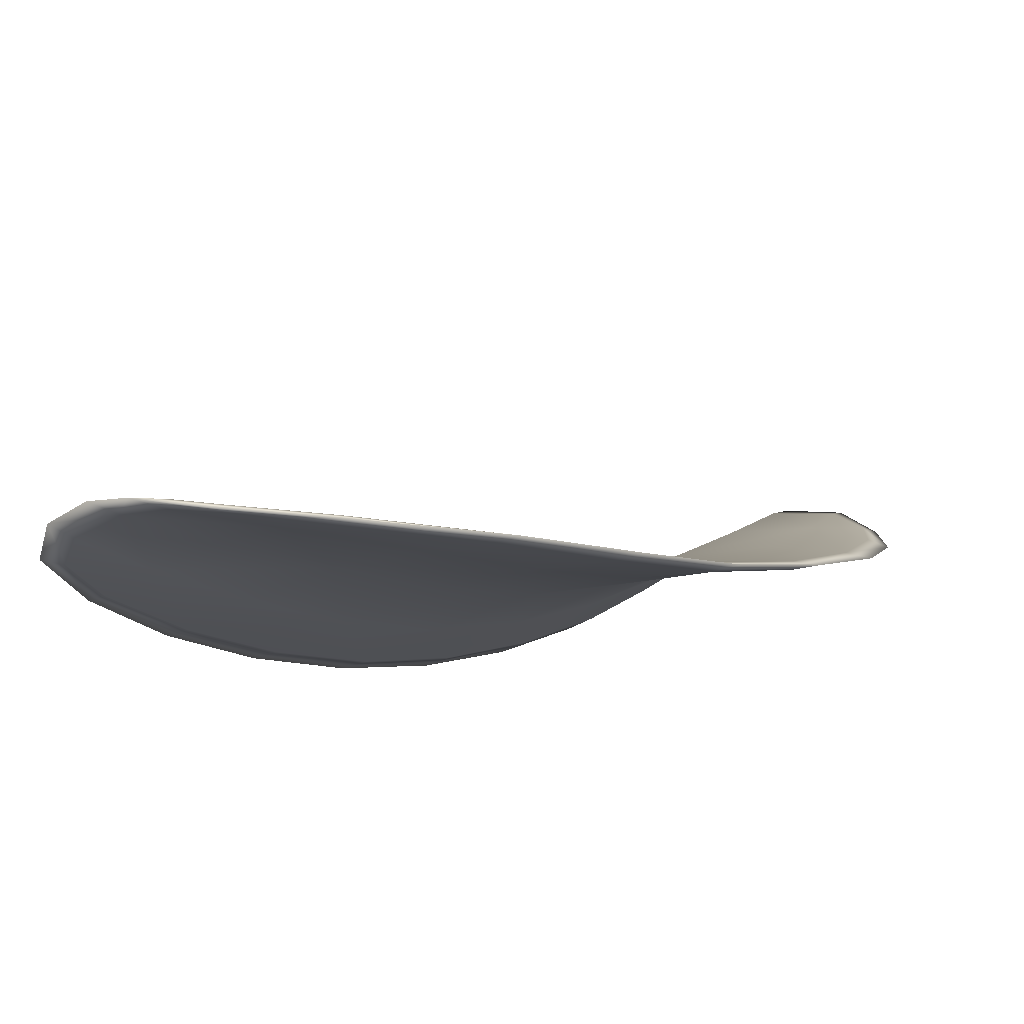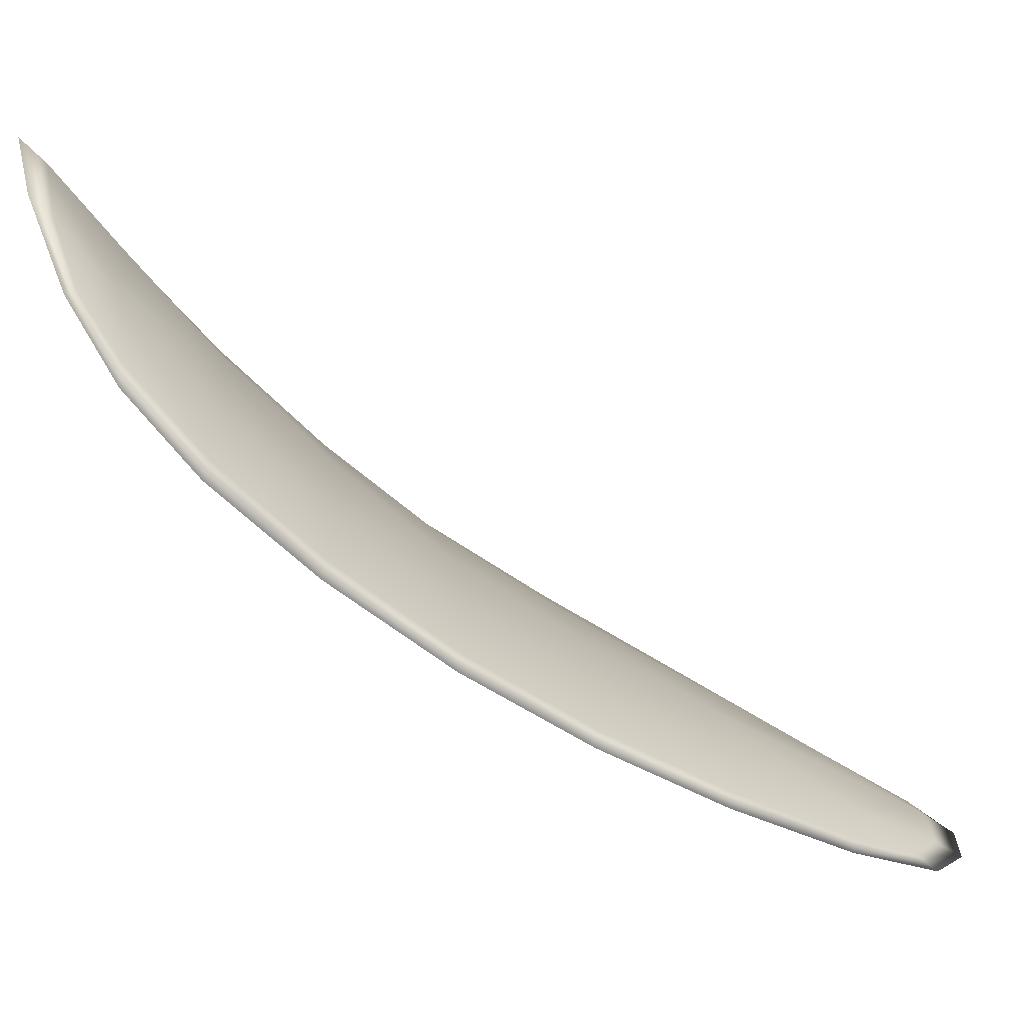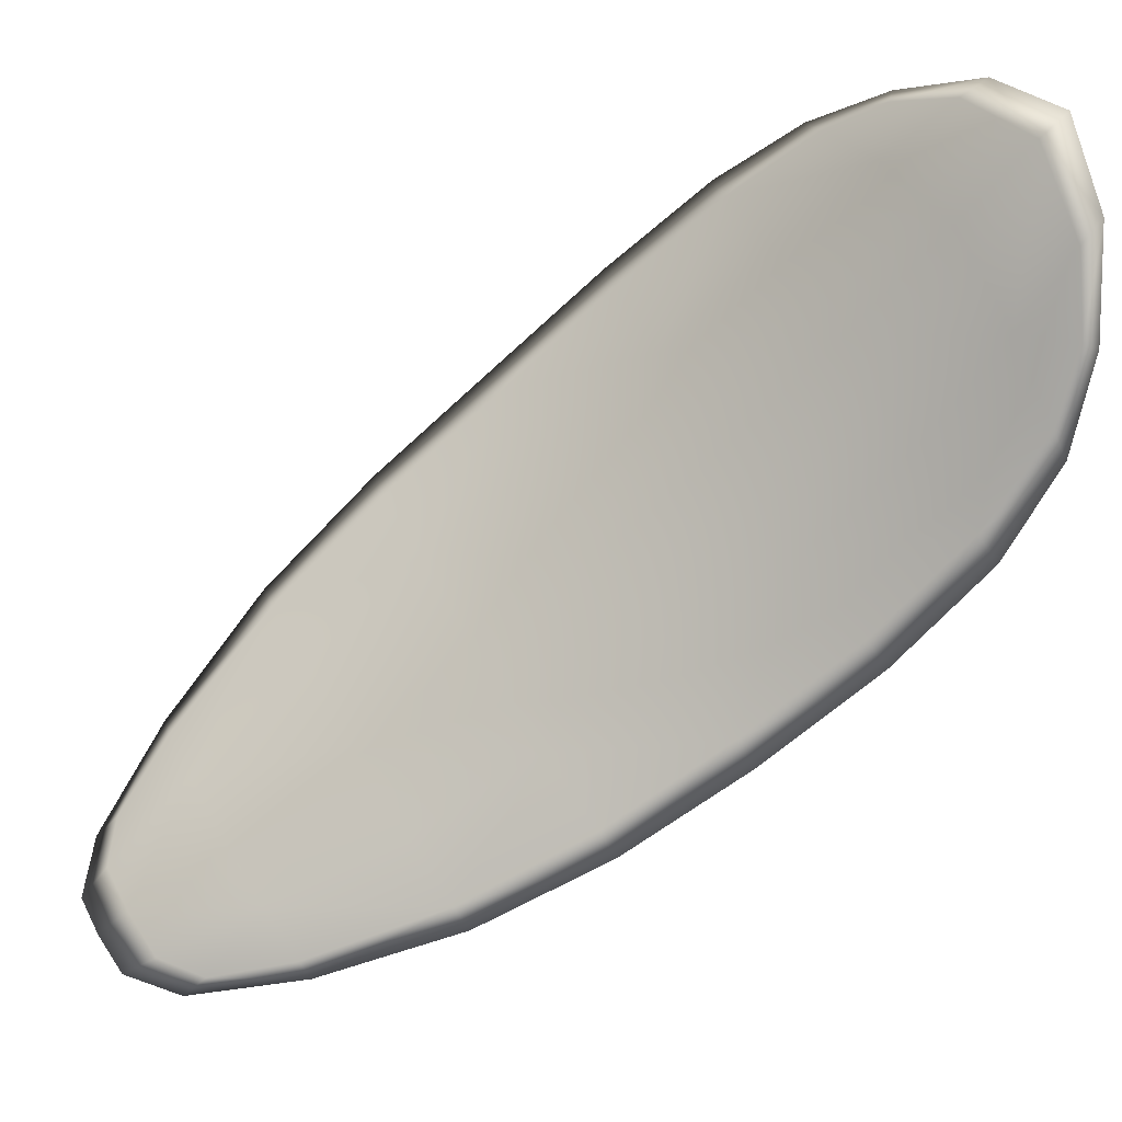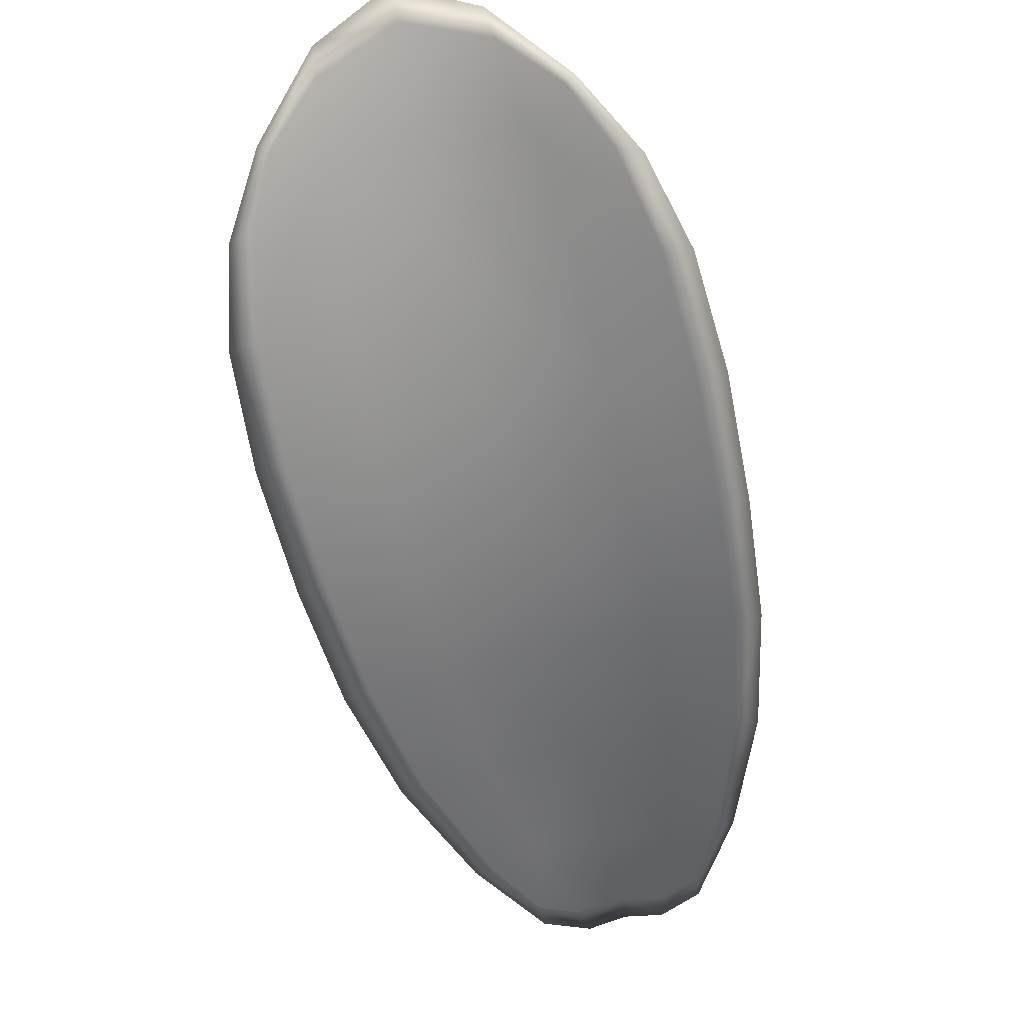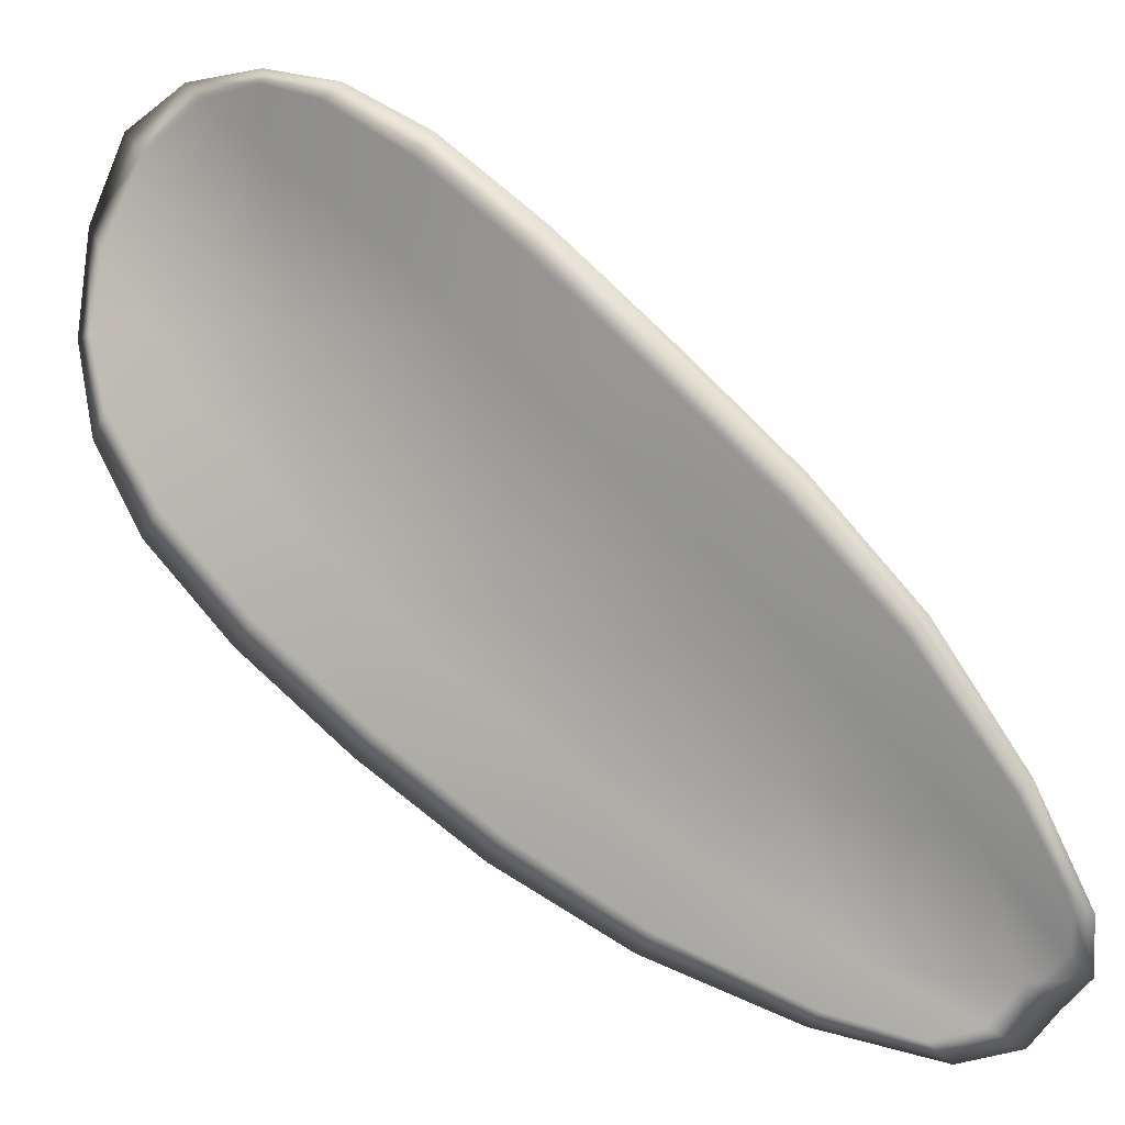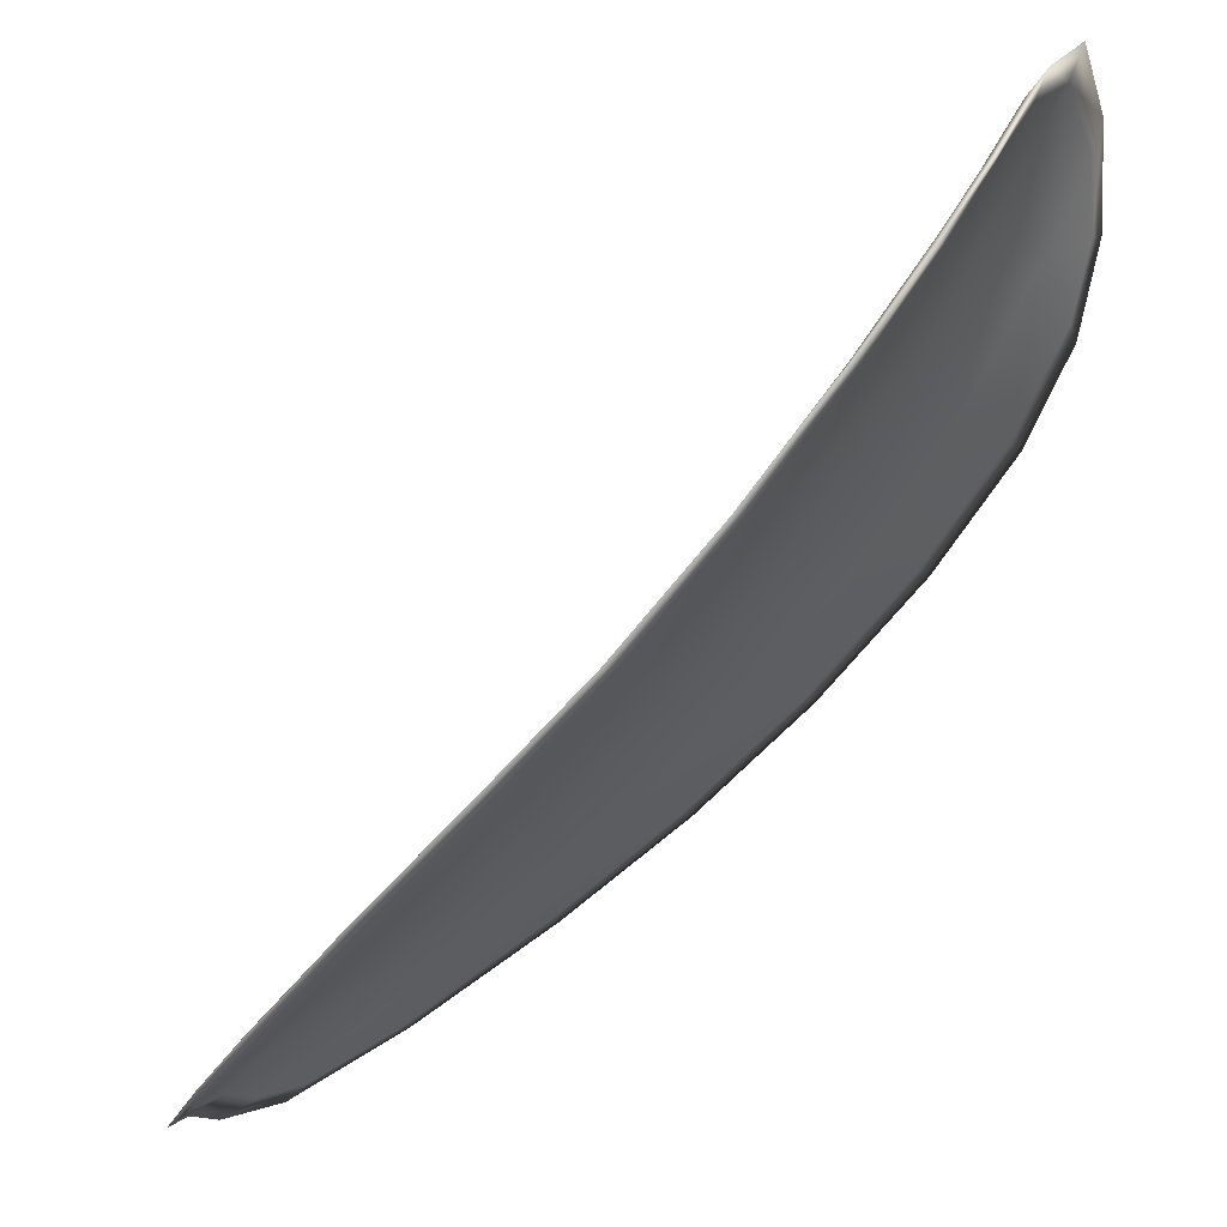
<metadata>
{"format":"obj","ext":"obj","renderer":"f3d","projection":"perspective","resolution":1024,"background":"white","views":[{"elev":-49.6,"azim":24.9,"up":"+Z"},{"elev":31.5,"azim":-105.2,"up":"+Z"},{"elev":43.8,"azim":49.9,"up":"+Z"},{"elev":70.8,"azim":-174.1,"up":"+Y"},{"elev":-44.8,"azim":-135.6,"up":"+Z"},{"elev":-21.6,"azim":105.2,"up":"+Z"}]}
</metadata>
<code>
v -2.313 0.7637 -1.213
v -2.311 0.7634 -1.213
v -2.312 0.7615 -1.215
v -2.314 0.7621 -1.215
v -2.316 0.7626 -1.215
v -2.315 0.7639 -1.213
v -2.314 0.7645 -1.212
v -2.312 0.7647 -1.211
v -2.31 0.7646 -1.211
v -2.309 0.763 -1.214
v -2.307 0.7628 -1.215
v -2.308 0.7613 -1.217
v -2.309 0.7613 -1.216
v -2.309 0.7642 -1.212
v -2.308 0.7636 -1.214
v -2.312 0.7544 -1.222
v -2.31 0.7543 -1.223
v -2.312 0.7517 -1.225
v -2.313 0.7518 -1.224
v -2.315 0.752 -1.223
v -2.315 0.7547 -1.222
v -2.314 0.7572 -1.22
v -2.311 0.757 -1.221
v -2.309 0.7568 -1.221
v -2.317 0.7551 -1.221
v -2.318 0.7524 -1.223
v -2.319 0.7528 -1.223
v -2.319 0.7556 -1.221
v -2.318 0.7582 -1.219
v -2.316 0.7577 -1.219
v -2.315 0.76 -1.217
v -2.313 0.7595 -1.218
v -2.317 0.7606 -1.217
v -2.31 0.7593 -1.218
v -2.308 0.7592 -1.219
v -2.315 0.7491 -1.225
v -2.314 0.7491 -1.226
v -2.315 0.7476 -1.227
v -2.316 0.7471 -1.227
v -2.317 0.7472 -1.226
v -2.316 0.7493 -1.225
v -2.318 0.7496 -1.225
v -2.318 0.7475 -1.226
v -2.319 0.7482 -1.226
v -2.319 0.7499 -1.224
v -2.313 0.7635 -1.213
v -2.311 0.7632 -1.213
v -2.31 0.7645 -1.211
v -2.312 0.7646 -1.211
v -2.314 0.7644 -1.212
v -2.315 0.7638 -1.213
v -2.316 0.7624 -1.215
v -2.314 0.7619 -1.215
v -2.312 0.7614 -1.215
v -2.309 0.7628 -1.214
v -2.307 0.7626 -1.215
v -2.308 0.7635 -1.214
v -2.309 0.764 -1.212
v -2.309 0.7612 -1.216
v -2.308 0.7611 -1.217
v -2.312 0.7543 -1.222
v -2.31 0.7542 -1.223
v -2.309 0.7567 -1.221
v -2.311 0.7568 -1.22
v -2.314 0.757 -1.22
v -2.315 0.7545 -1.221
v -2.315 0.7519 -1.223
v -2.313 0.7517 -1.224
v -2.312 0.7516 -1.224
v -2.317 0.755 -1.221
v -2.316 0.7575 -1.219
v -2.318 0.758 -1.219
v -2.319 0.7554 -1.221
v -2.319 0.7527 -1.222
v -2.318 0.7523 -1.223
v -2.315 0.7599 -1.217
v -2.313 0.7593 -1.217
v -2.317 0.7604 -1.217
v -2.31 0.7591 -1.218
v -2.308 0.7591 -1.219
v -2.315 0.749 -1.225
v -2.314 0.749 -1.226
v -2.316 0.7491 -1.225
v -2.317 0.7471 -1.226
v -2.316 0.747 -1.226
v -2.315 0.7475 -1.226
v -2.318 0.7495 -1.224
v -2.319 0.7498 -1.224
v -2.319 0.7481 -1.225
v -2.318 0.7474 -1.226
v -2.313 0.749 -1.226
v -2.315 0.7471 -1.227
v -2.311 0.7516 -1.225
v -2.315 0.7475 -1.226
v -2.318 0.7467 -1.226
v -2.319 0.7477 -1.226
v -2.317 0.7465 -1.226
v -2.319 0.7481 -1.225
v -2.316 0.7639 -1.213
v -2.314 0.7647 -1.212
v -2.317 0.7627 -1.215
v -2.314 0.7644 -1.212
v -2.308 0.7645 -1.212
v -2.307 0.7637 -1.214
v -2.31 0.7649 -1.211
v -2.308 0.7635 -1.214
v -2.307 0.7626 -1.216
v -2.307 0.7612 -1.218
v -2.316 0.7464 -1.227
v -2.32 0.75 -1.224
v -2.32 0.7529 -1.222
v -2.312 0.765 -1.211
v -2.318 0.7607 -1.217
v -2.319 0.7583 -1.219
v -2.308 0.7591 -1.22
v -2.309 0.7567 -1.222
v -2.31 0.7542 -1.223
v -2.319 0.7556 -1.221
f 1 2 3
f 1 3 4
f 1 4 5
f 1 5 6
f 1 6 7
f 1 7 8
f 1 8 9
f 1 9 2
f 10 11 12
f 10 12 13
f 10 13 3
f 10 3 2
f 10 2 9
f 10 9 14
f 10 14 15
f 10 15 11
f 16 17 18
f 16 18 19
f 16 19 20
f 16 20 21
f 16 21 22
f 16 22 23
f 16 23 24
f 16 24 17
f 25 21 20
f 25 20 26
f 25 26 27
f 25 27 28
f 25 28 29
f 25 29 30
f 25 30 22
f 25 22 21
f 31 32 22
f 31 22 30
f 31 30 29
f 31 29 33
f 31 33 5
f 31 5 4
f 31 4 3
f 31 3 32
f 34 35 24
f 34 24 23
f 34 23 22
f 34 22 32
f 34 32 3
f 34 3 13
f 34 13 12
f 34 12 35
f 36 37 38
f 36 38 39
f 36 39 40
f 36 40 41
f 36 41 20
f 36 20 19
f 36 19 18
f 36 18 37
f 42 41 40
f 42 40 43
f 42 43 44
f 42 44 45
f 42 45 27
f 42 27 26
f 42 26 20
f 42 20 41
f 46 47 48
f 46 48 49
f 46 49 50
f 46 50 51
f 46 51 52
f 46 52 53
f 46 53 54
f 46 54 47
f 55 56 57
f 55 57 58
f 55 58 48
f 55 48 47
f 55 47 54
f 55 54 59
f 55 59 60
f 55 60 56
f 61 62 63
f 61 63 64
f 61 64 65
f 61 65 66
f 61 66 67
f 61 67 68
f 61 68 69
f 61 69 62
f 70 66 65
f 70 65 71
f 70 71 72
f 70 72 73
f 70 73 74
f 70 74 75
f 70 75 67
f 70 67 66
f 76 77 54
f 76 54 53
f 76 53 52
f 76 52 78
f 76 78 72
f 76 72 71
f 76 71 65
f 76 65 77
f 79 80 60
f 79 60 59
f 79 59 54
f 79 54 77
f 79 77 65
f 79 65 64
f 79 64 63
f 79 63 80
f 81 82 69
f 81 69 68
f 81 68 67
f 81 67 83
f 81 83 84
f 81 84 85
f 81 85 86
f 81 86 82
f 87 83 67
f 87 67 75
f 87 75 74
f 87 74 88
f 87 88 89
f 87 89 90
f 87 90 84
f 87 84 83
f 91 92 38
f 91 38 37
f 91 37 18
f 91 18 93
f 91 93 69
f 91 69 82
f 91 82 94
f 91 94 92
f 95 96 44
f 95 44 43
f 95 43 40
f 95 40 97
f 95 97 84
f 95 84 90
f 95 90 98
f 95 98 96
f 99 100 7
f 99 7 6
f 99 6 5
f 99 5 101
f 99 101 52
f 99 52 51
f 99 51 102
f 99 102 100
f 103 104 15
f 103 15 14
f 103 14 9
f 103 9 105
f 103 105 48
f 103 48 58
f 103 58 106
f 103 106 104
f 107 108 12
f 107 12 11
f 107 11 15
f 107 15 104
f 107 104 106
f 107 106 56
f 107 56 60
f 107 60 108
f 109 97 40
f 109 40 39
f 109 39 38
f 109 38 92
f 109 92 94
f 109 94 85
f 109 85 84
f 109 84 97
f 110 111 27
f 110 27 45
f 110 45 44
f 110 44 96
f 110 96 98
f 110 98 88
f 110 88 74
f 110 74 111
f 112 105 9
f 112 9 8
f 112 8 7
f 112 7 100
f 112 100 102
f 112 102 49
f 112 49 48
f 112 48 105
f 113 101 5
f 113 5 33
f 113 33 29
f 113 29 114
f 113 114 72
f 113 72 78
f 113 78 52
f 113 52 101
f 115 116 24
f 115 24 35
f 115 35 12
f 115 12 108
f 115 108 60
f 115 60 80
f 115 80 63
f 115 63 116
f 117 93 18
f 117 18 17
f 117 17 24
f 117 24 116
f 117 116 63
f 117 63 62
f 117 62 69
f 117 69 93
f 118 114 29
f 118 29 28
f 118 28 27
f 118 27 111
f 118 111 74
f 118 74 73
f 118 73 72
f 118 72 114

</code>
